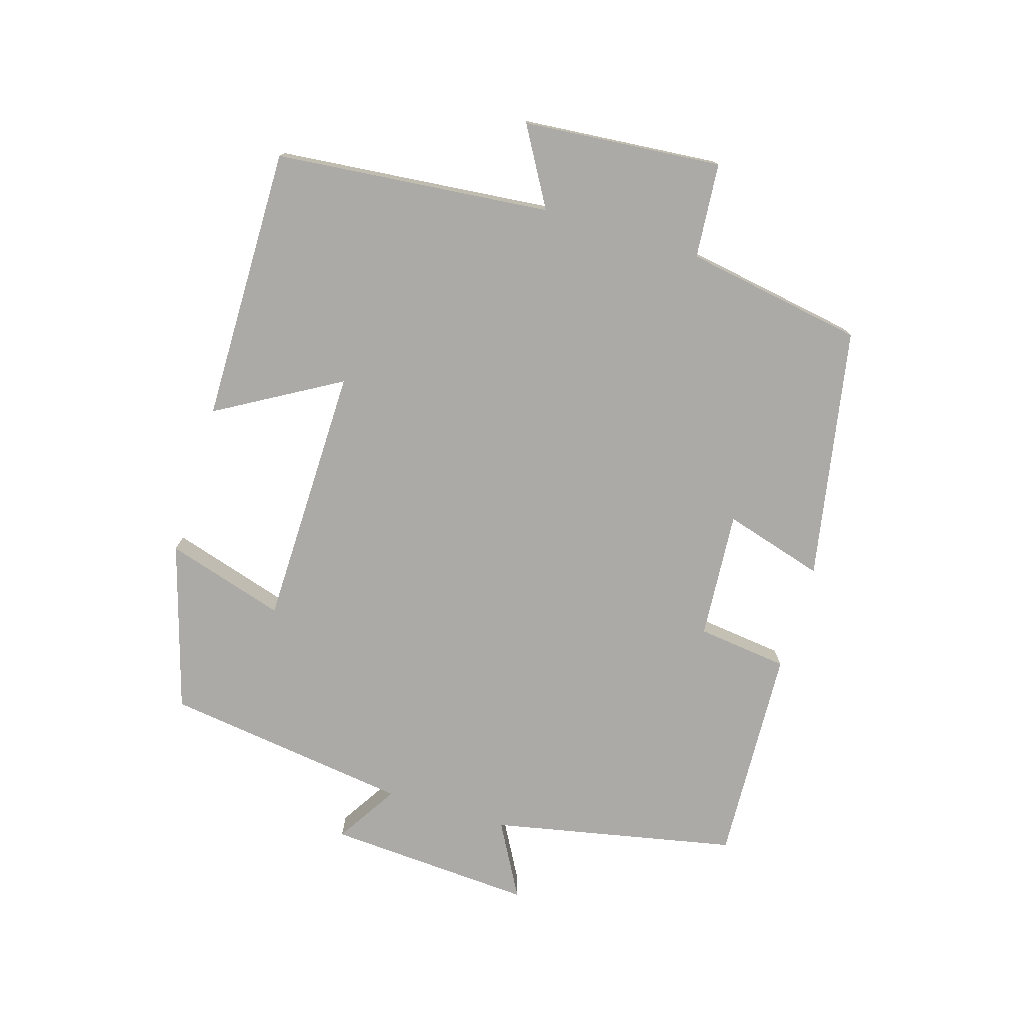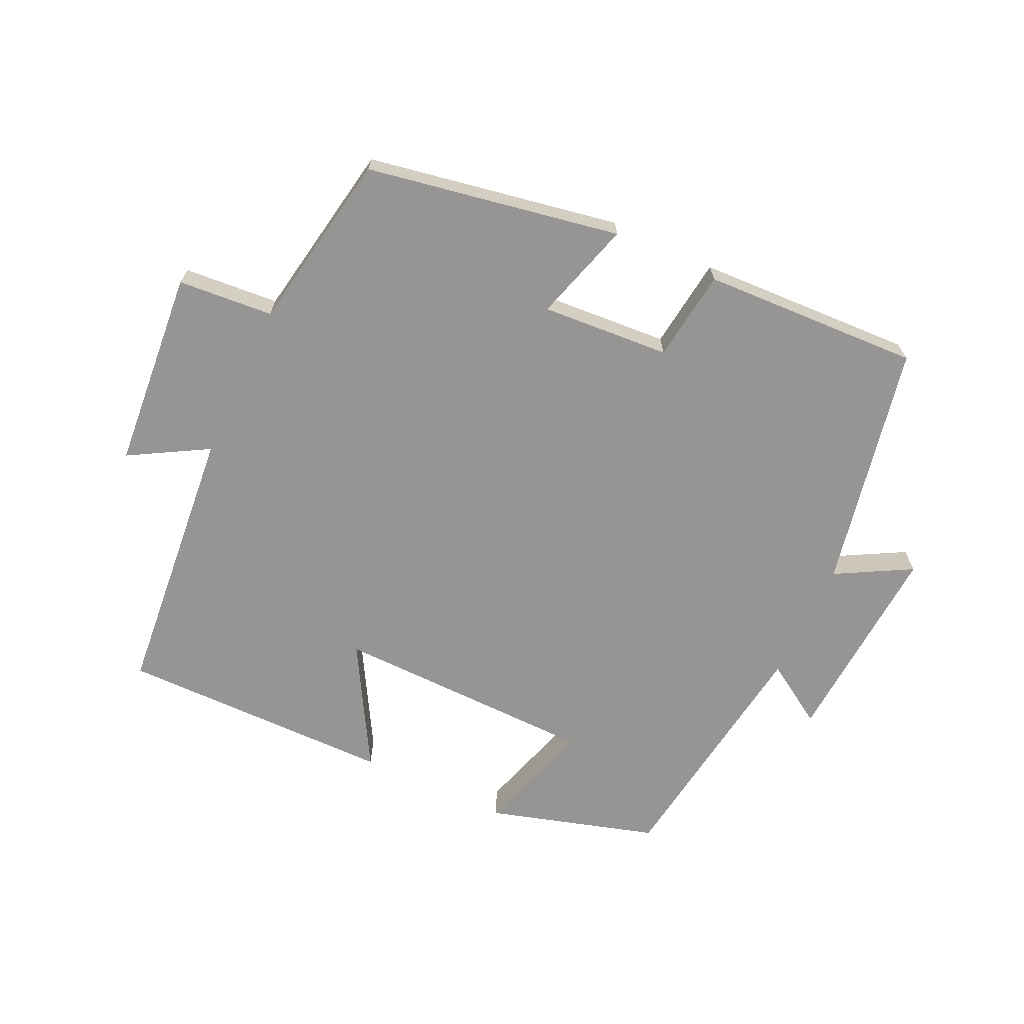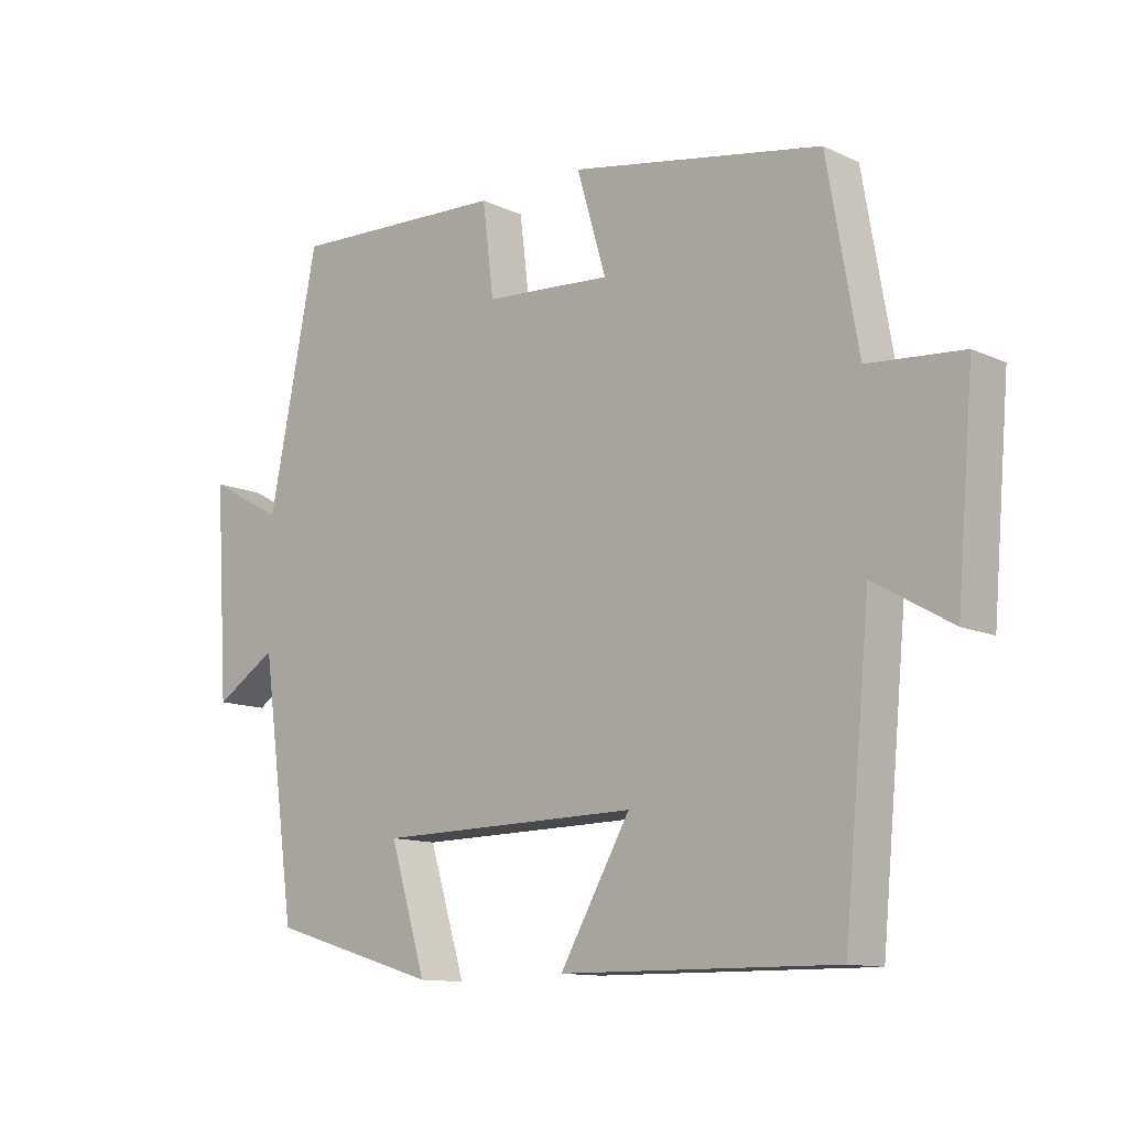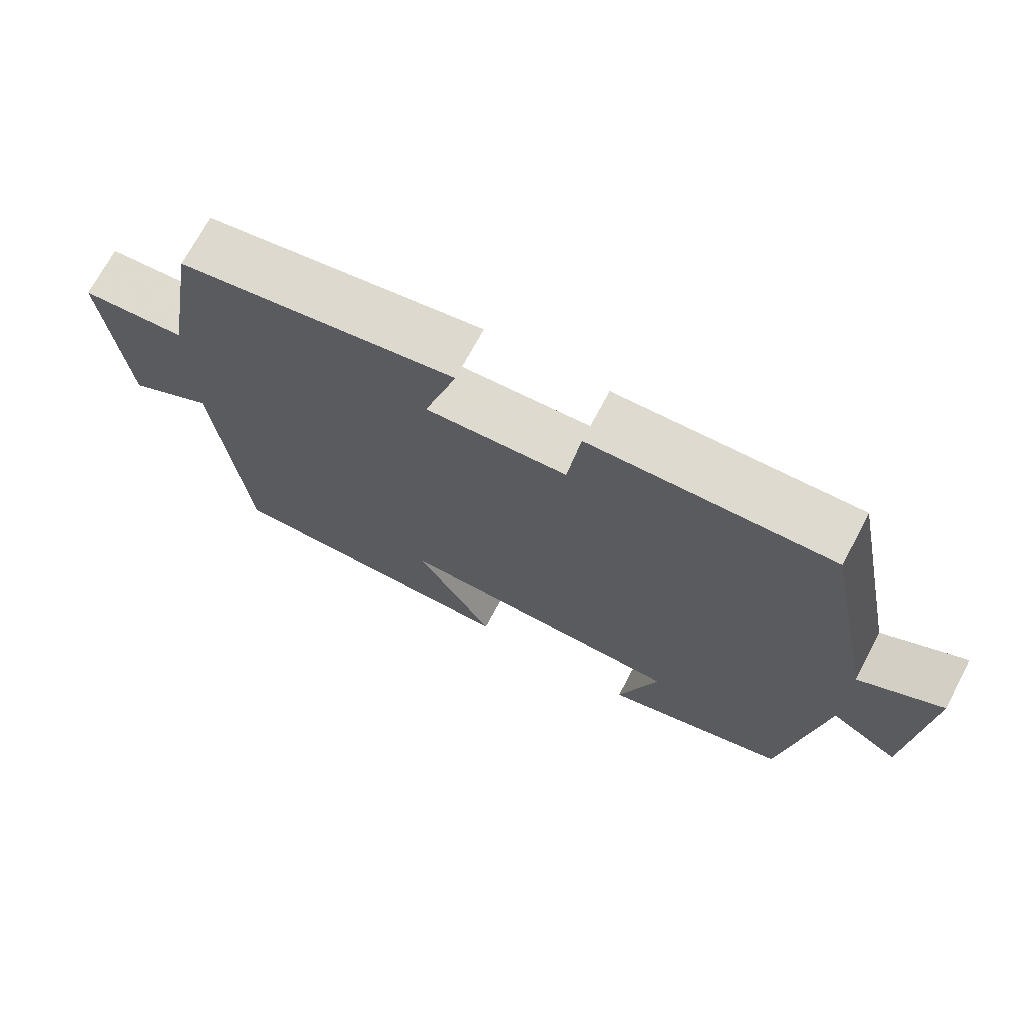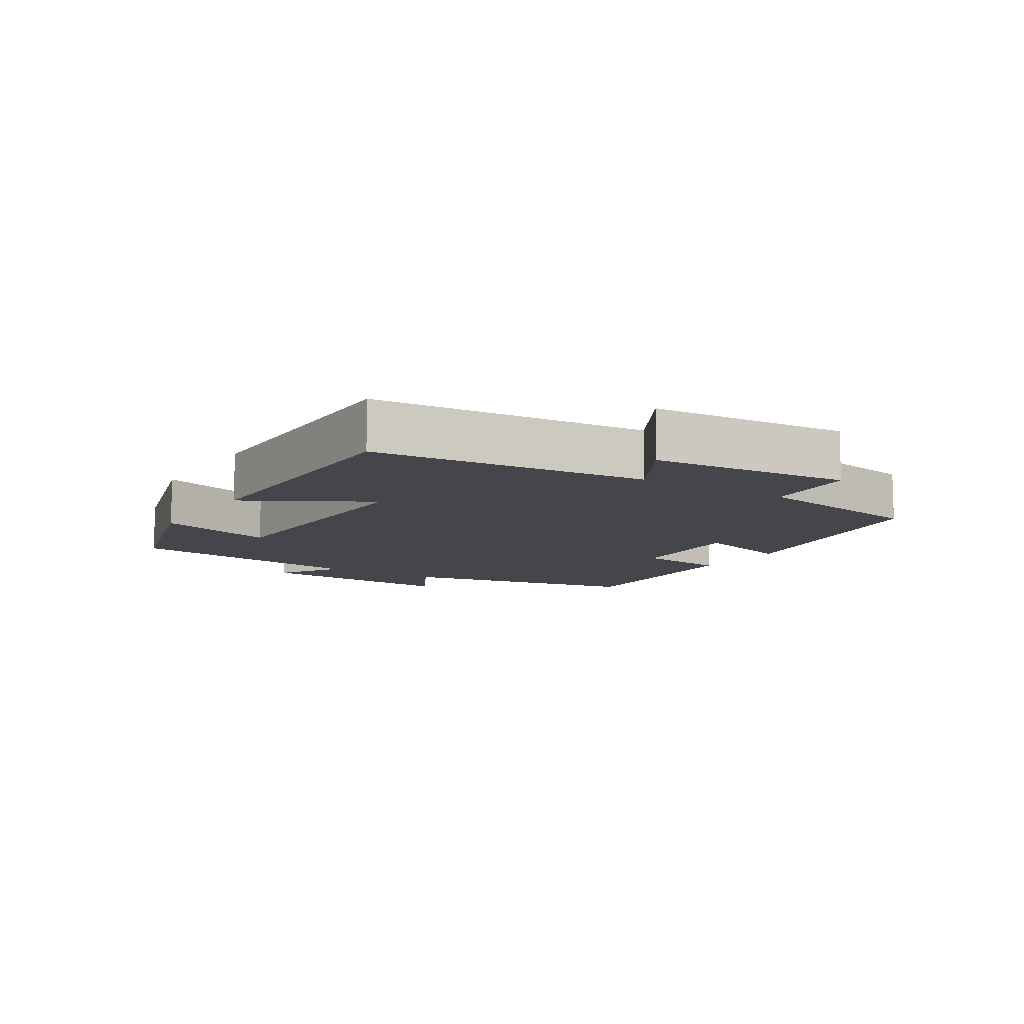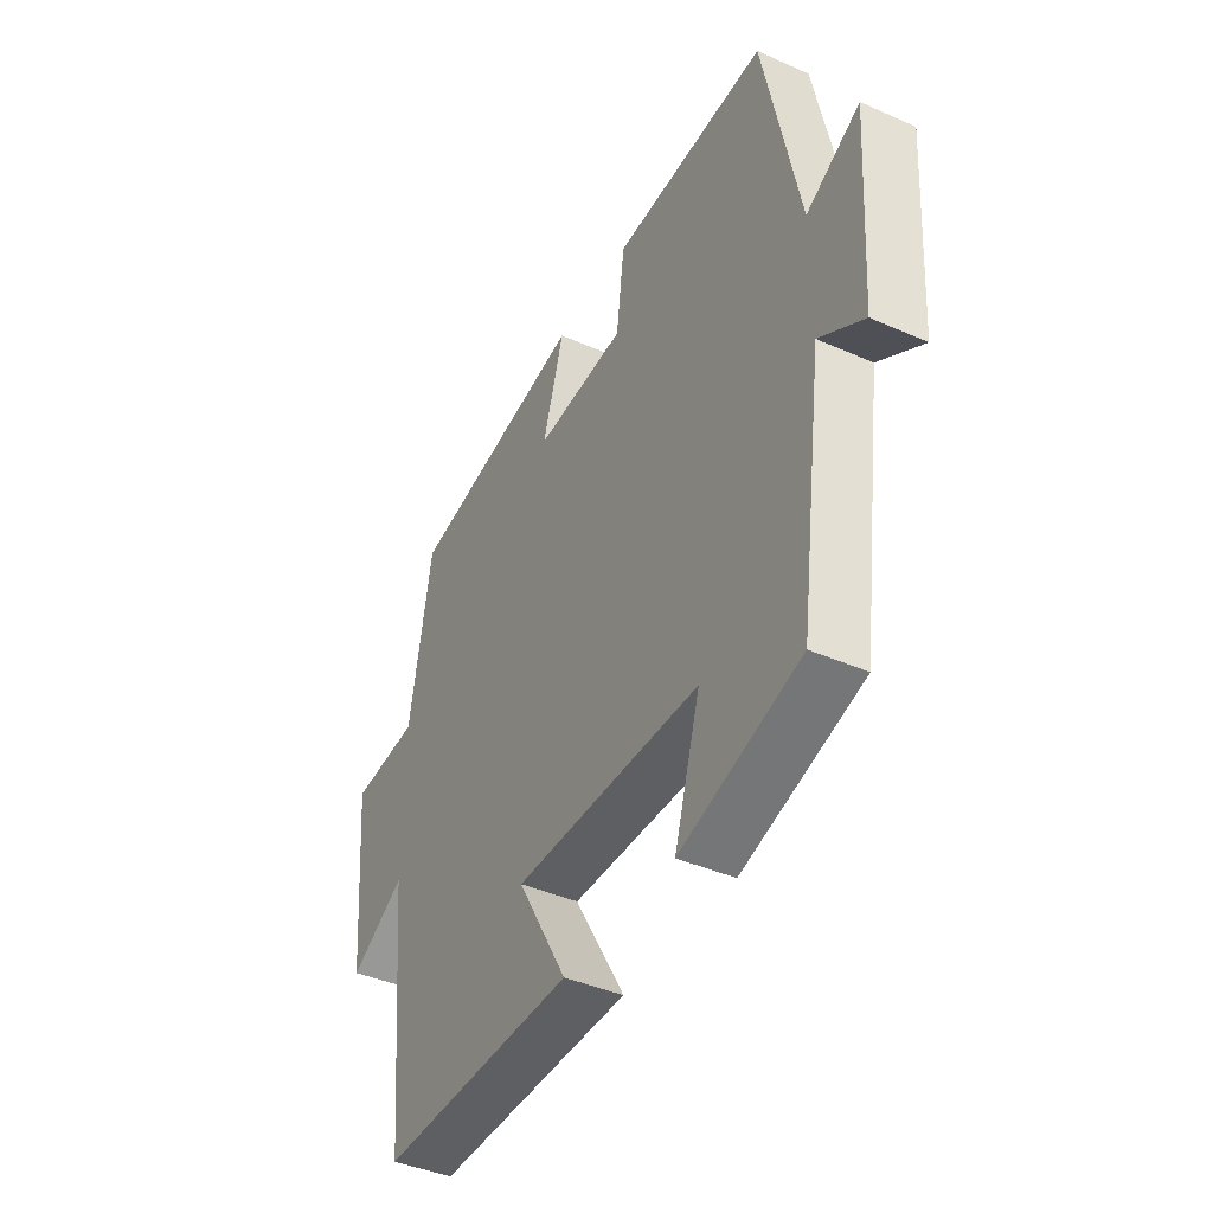
<metadata>
{"format":"obj","ext":"obj","renderer":"f3d","projection":"perspective","resolution":1024,"background":"white","views":[{"elev":-76.0,"azim":-106.9,"up":"+Y"},{"elev":-67.6,"azim":-25.2,"up":"+Y"},{"elev":-12.0,"azim":-137.4,"up":"+Z"},{"elev":71.1,"azim":28.0,"up":"+Z"},{"elev":-10.0,"azim":-122.7,"up":"+Y"},{"elev":-41.5,"azim":61.9,"up":"+Z"}]}
</metadata>
<code>
v -0.453 0.07 0.43
v -0.071 0.07 0.5
v -0.116 0.07 0.348
v 0.078 0.07 0.362
v 0.095 0.07 0.5
v 0.425 0.07 0.515
v 0.5 0.07 0.143
v 0.614 0.07 0.206
v 0.594 0.07 -0.108
v 0.5 0.07 -0.049
v 0.448 0.07 -0.424
v 0.193 0.07 -0.5
v 0.248 0.07 -0.32
v -0.15 0.07 -0.314
v -0.043 0.07 -0.5
v -0.46 0.07 -0.504
v -0.5 0.07 -0.087
v -0.618 0.07 -0.155
v -0.644 0.07 0.147
v -0.5 0.07 0.159
v -0.453 0 0.43
v -0.071 0 0.5
v -0.116 0 0.348
v 0.078 0 0.362
v 0.095 0 0.5
v 0.425 0 0.515
v 0.5 0 0.143
v 0.614 0 0.206
v 0.594 0 -0.108
v 0.5 0 -0.049
v 0.448 0 -0.424
v 0.193 0 -0.5
v 0.248 0 -0.32
v -0.15 0 -0.314
v -0.043 0 -0.5
v -0.46 0 -0.504
v -0.5 0 -0.087
v -0.618 0 -0.155
v -0.644 0 0.147
v -0.5 0 0.159
f 17 18 19 20
f 16 17 20
f 15 16 20
f 14 15 20
f 13 14 20 1
f 10 11 12 13
f 10 13 1
f 7 8 9 10
f 6 7 10
f 5 6 10
f 4 5 10
f 3 4 10
f 3 10 1
f 1 2 3
f 40 39 38 37
f 40 37 36
f 40 36 35
f 40 35 34
f 21 40 34 33
f 33 32 31 30
f 21 33 30
f 30 29 28 27
f 30 27 26
f 30 26 25
f 30 25 24
f 30 24 23
f 21 30 23
f 23 22 21
f 1 21 22 2
f 2 22 23 3
f 3 23 24 4
f 4 24 25 5
f 5 25 26 6
f 6 26 27 7
f 7 27 28 8
f 8 28 29 9
f 9 29 30 10
f 10 30 31 11
f 11 31 32 12
f 12 32 33 13
f 13 33 34 14
f 14 34 35 15
f 15 35 36 16
f 16 36 37 17
f 17 37 38 18
f 18 38 39 19
f 19 39 40 20
f 20 40 21 1

</code>
